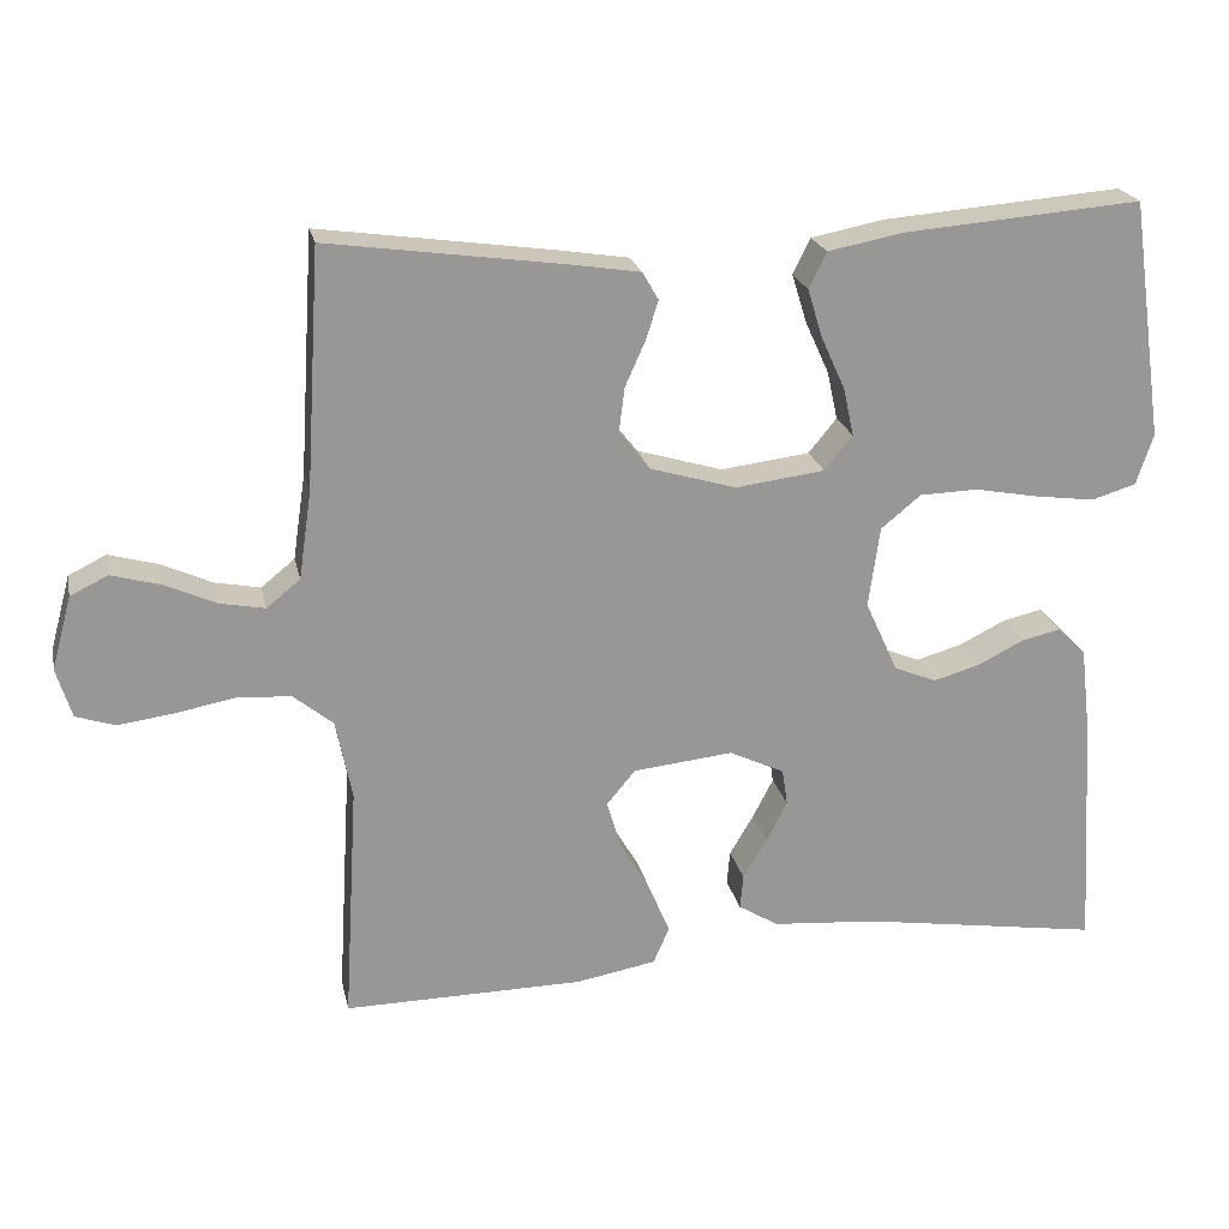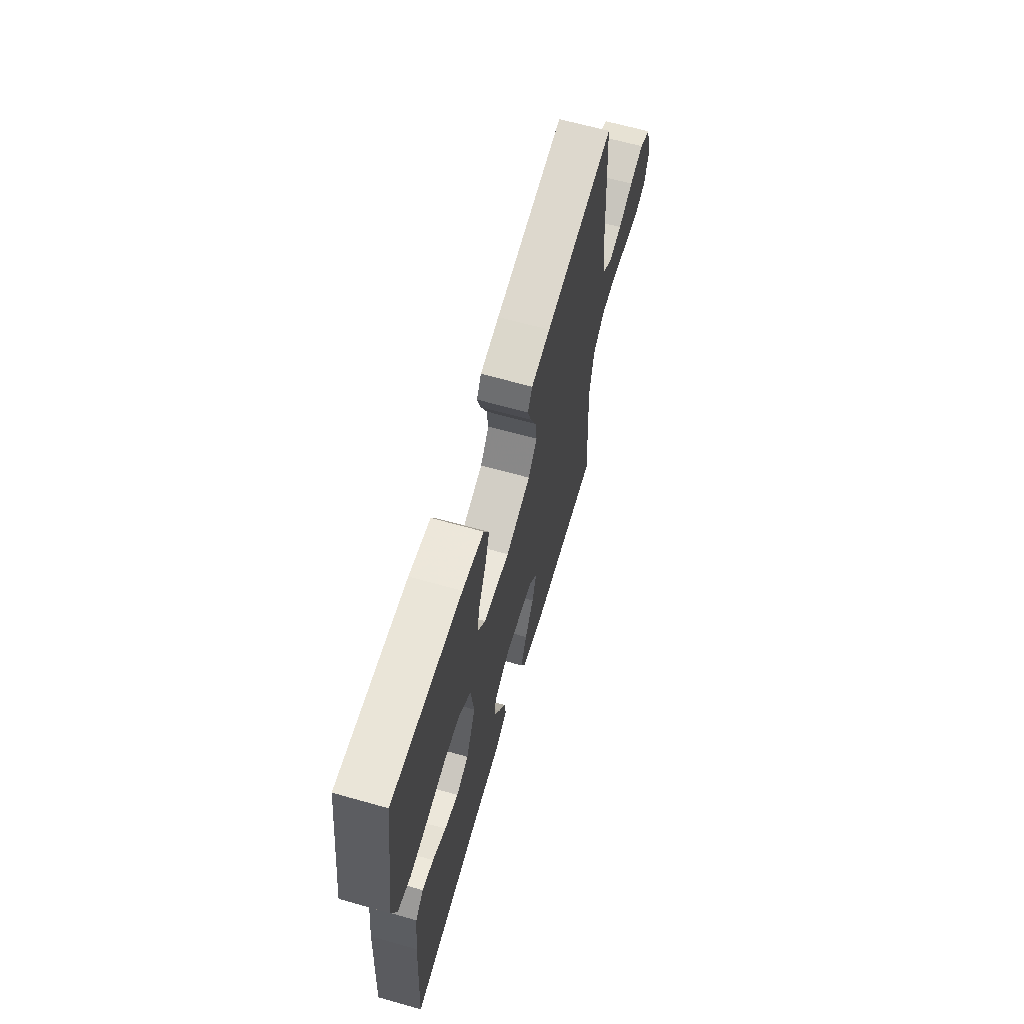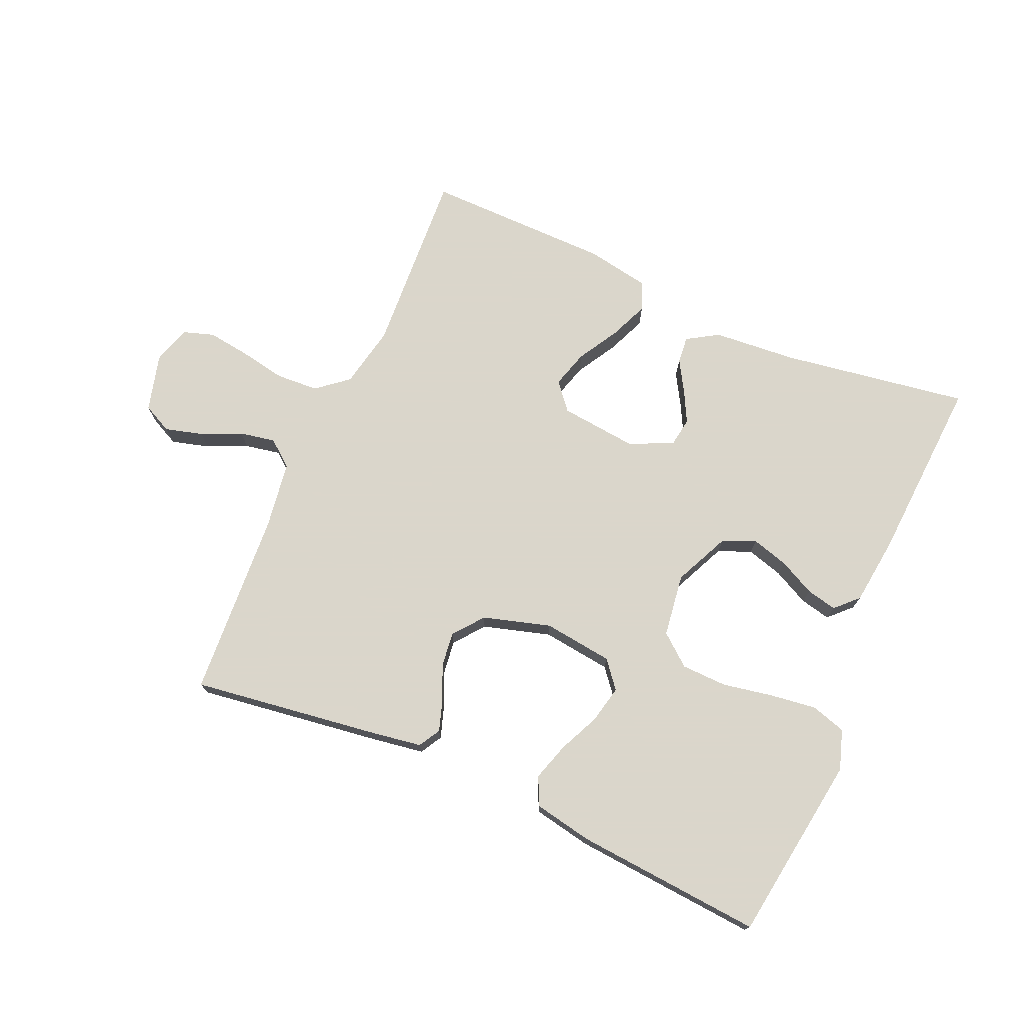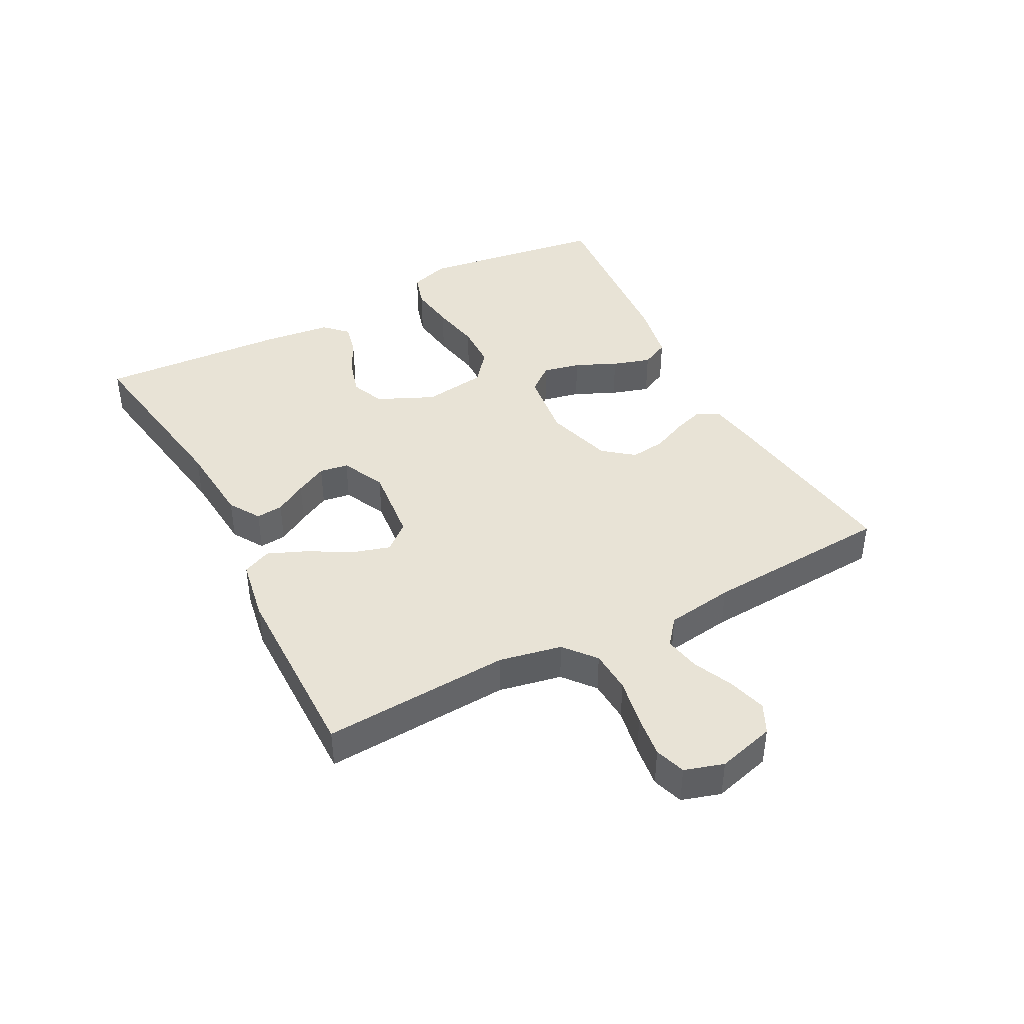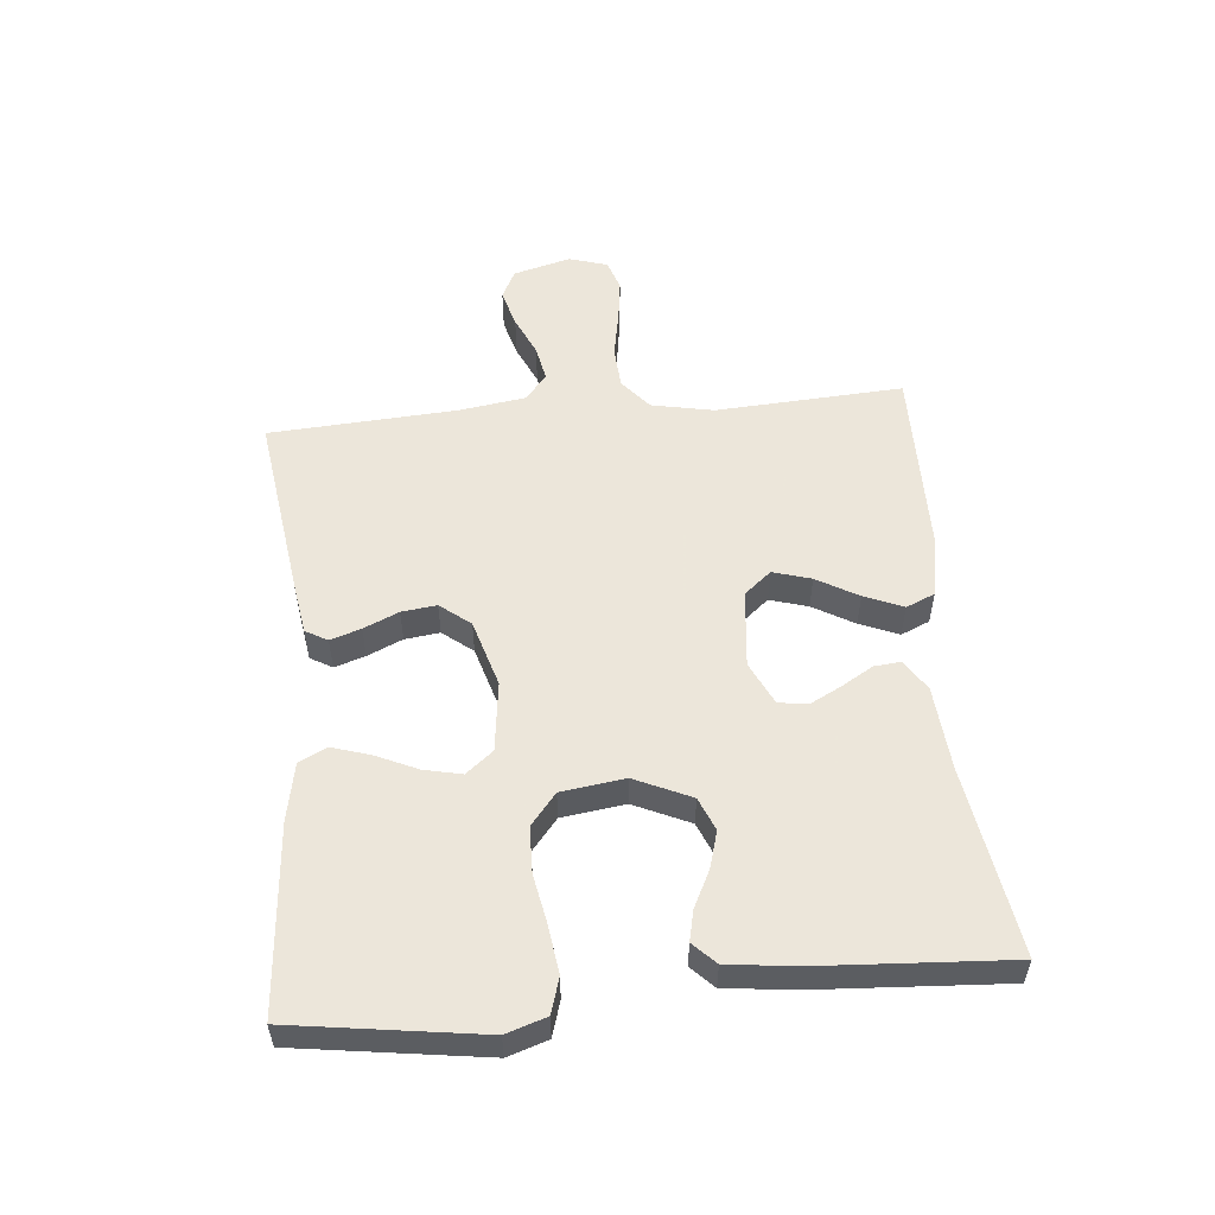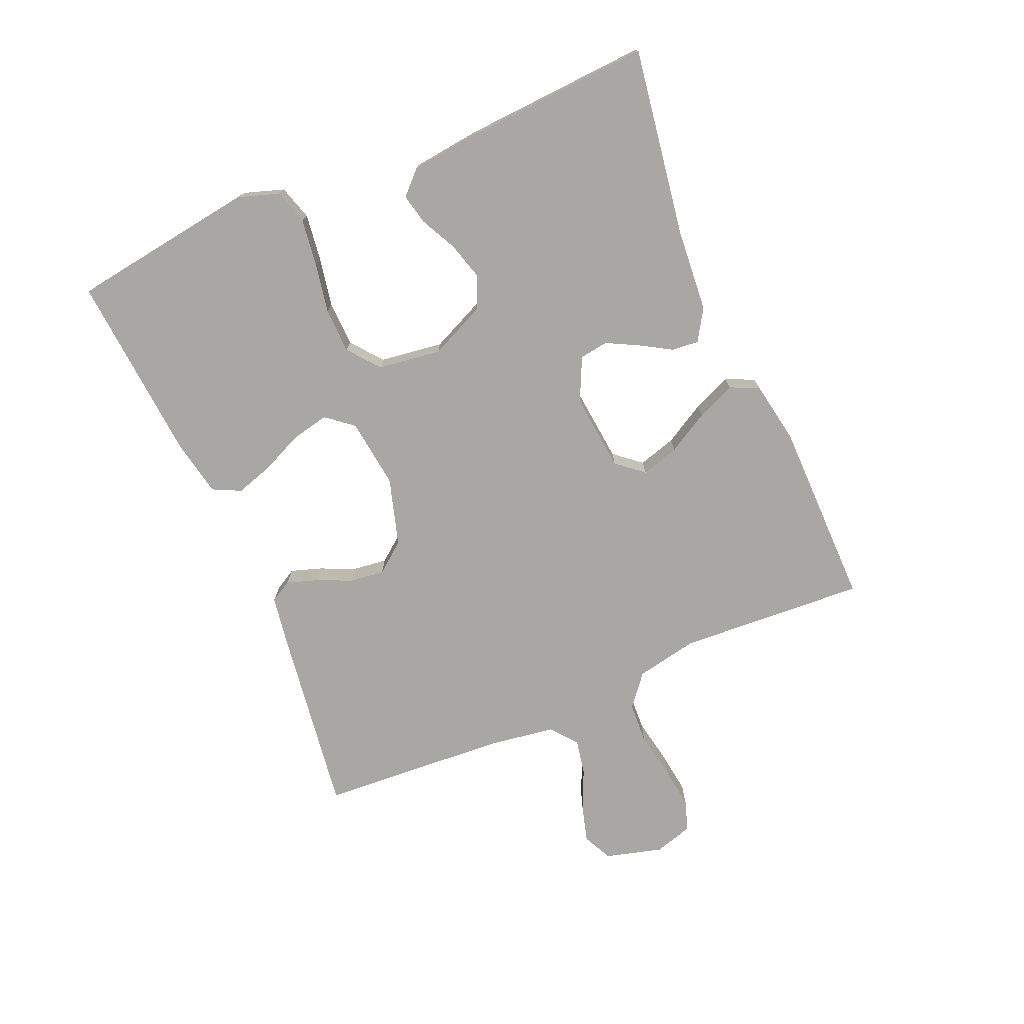
<metadata>
{"format":"obj","ext":"obj","renderer":"f3d","projection":"perspective","resolution":1024,"background":"white","views":[{"elev":21.9,"azim":-12.0,"up":"+Z"},{"elev":64.0,"azim":106.0,"up":"+Z"},{"elev":73.7,"azim":23.7,"up":"+Y"},{"elev":41.8,"azim":-117.8,"up":"+Y"},{"elev":54.2,"azim":84.7,"up":"+Y"},{"elev":-74.6,"azim":113.2,"up":"+Y"}]}
</metadata>
<code>
v 0.5 0.07 0.5
v 0.543 0.07 0.2
v 0.522 0.07 0.136
v 0.466 0.07 0.119
v 0.391 0.07 0.129
v 0.311 0.07 0.144
v 0.238 0.07 0.142
v 0.188 0.07 0.101
v 0.174 0.07 0
v 0.215 0.07 -0.09
v 0.268 0.07 -0.112
v 0.327 0.07 -0.095
v 0.385 0.07 -0.066
v 0.434 0.07 -0.055
v 0.469 0.07 -0.09
v 0.482 0.07 -0.2
v 0.5 0.07 -0.5
v 0.2 0.07 -0.453
v 0.066 0.07 -0.442
v 0.016 0.07 -0.411
v 0.02 0.07 -0.368
v 0.05 0.07 -0.317
v 0.076 0.07 -0.267
v 0.069 0.07 -0.221
v 0 0.07 -0.188
v -0.125 0.07 -0.201
v -0.161 0.07 -0.244
v -0.143 0.07 -0.305
v -0.105 0.07 -0.371
v -0.079 0.07 -0.433
v -0.099 0.07 -0.479
v -0.2 0.07 -0.497
v -0.5 0.07 -0.5
v -0.482 0.07 -0.2
v -0.502 0.07 -0.1
v -0.552 0.07 -0.059
v -0.62 0.07 -0.055
v -0.695 0.07 -0.069
v -0.763 0.07 -0.078
v -0.812 0.07 -0.062
v -0.831 0.07 0
v -0.806 0.07 0.092
v -0.759 0.07 0.115
v -0.698 0.07 0.098
v -0.634 0.07 0.069
v -0.577 0.07 0.058
v -0.535 0.07 0.092
v -0.519 0.07 0.2
v -0.5 0.07 0.5
v -0.2 0.07 0.458
v -0.118 0.07 0.445
v -0.098 0.07 0.41
v -0.114 0.07 0.361
v -0.139 0.07 0.305
v -0.146 0.07 0.249
v -0.108 0.07 0.201
v 0 0.07 0.169
v 0.112 0.07 0.183
v 0.147 0.07 0.226
v 0.134 0.07 0.286
v 0.104 0.07 0.352
v 0.085 0.07 0.413
v 0.107 0.07 0.458
v 0.2 0.07 0.476
v 0.5 0 0.5
v 0.543 0 0.2
v 0.522 0 0.136
v 0.466 0 0.119
v 0.391 0 0.129
v 0.311 0 0.144
v 0.238 0 0.142
v 0.188 0 0.101
v 0.174 0 0
v 0.215 0 -0.09
v 0.268 0 -0.112
v 0.327 0 -0.095
v 0.385 0 -0.066
v 0.434 0 -0.055
v 0.469 0 -0.09
v 0.482 0 -0.2
v 0.5 0 -0.5
v 0.2 0 -0.453
v 0.066 0 -0.442
v 0.016 0 -0.411
v 0.02 0 -0.368
v 0.05 0 -0.317
v 0.076 0 -0.267
v 0.069 0 -0.221
v 0 0 -0.188
v -0.125 0 -0.201
v -0.161 0 -0.244
v -0.143 0 -0.305
v -0.105 0 -0.371
v -0.079 0 -0.433
v -0.099 0 -0.479
v -0.2 0 -0.497
v -0.5 0 -0.5
v -0.482 0 -0.2
v -0.502 0 -0.1
v -0.552 0 -0.059
v -0.62 0 -0.055
v -0.695 0 -0.069
v -0.763 0 -0.078
v -0.812 0 -0.062
v -0.831 0 0
v -0.806 0 0.092
v -0.759 0 0.115
v -0.698 0 0.098
v -0.634 0 0.069
v -0.577 0 0.058
v -0.535 0 0.092
v -0.519 0 0.2
v -0.5 0 0.5
v -0.2 0 0.458
v -0.118 0 0.445
v -0.098 0 0.41
v -0.114 0 0.361
v -0.139 0 0.305
v -0.146 0 0.249
v -0.108 0 0.201
v 0 0 0.169
v 0.112 0 0.183
v 0.147 0 0.226
v 0.134 0 0.286
v 0.104 0 0.352
v 0.085 0 0.413
v 0.107 0 0.458
v 0.2 0 0.476
f 60 61 62 63
f 59 60 63 64
f 51 52 53 54
f 49 50 51 54
f 48 49 54 55
f 47 48 55 56
f 42 43 44 45
f 42 45 46
f 41 42 46
f 40 41 46
f 37 38 39 40
f 37 40 46
f 36 37 46 47
f 31 32 33 34
f 31 34 35
f 28 29 30 31
f 27 28 31 35
f 26 27 35 36
f 19 20 21 22
f 18 19 22 23
f 17 18 23 24
f 15 16 17 24
f 12 13 14 15
f 11 12 15 24
f 3 4 5 6
f 1 2 3 6
f 59 64 1 6
f 58 59 6 7
f 57 58 7 8
f 56 57 8 9
f 47 56 9 10
f 25 26 36 47
f 24 25 47
f 10 11 24 47
f 127 126 125 124
f 128 127 124 123
f 118 117 116 115
f 118 115 114 113
f 119 118 113 112
f 120 119 112 111
f 109 108 107 106
f 110 109 106
f 110 106 105
f 110 105 104
f 104 103 102 101
f 110 104 101
f 111 110 101 100
f 98 97 96 95
f 99 98 95
f 95 94 93 92
f 99 95 92 91
f 100 99 91 90
f 86 85 84 83
f 87 86 83 82
f 88 87 82 81
f 88 81 80 79
f 79 78 77 76
f 88 79 76 75
f 70 69 68 67
f 70 67 66 65
f 70 65 128 123
f 71 70 123 122
f 72 71 122 121
f 73 72 121 120
f 74 73 120 111
f 111 100 90 89
f 111 89 88
f 111 88 75 74
f 1 65 66 2
f 2 66 67 3
f 3 67 68 4
f 4 68 69 5
f 5 69 70 6
f 6 70 71 7
f 7 71 72 8
f 8 72 73 9
f 9 73 74 10
f 10 74 75 11
f 11 75 76 12
f 12 76 77 13
f 13 77 78 14
f 14 78 79 15
f 15 79 80 16
f 16 80 81 17
f 17 81 82 18
f 18 82 83 19
f 19 83 84 20
f 20 84 85 21
f 21 85 86 22
f 22 86 87 23
f 23 87 88 24
f 24 88 89 25
f 25 89 90 26
f 26 90 91 27
f 27 91 92 28
f 28 92 93 29
f 29 93 94 30
f 30 94 95 31
f 31 95 96 32
f 32 96 97 33
f 33 97 98 34
f 34 98 99 35
f 35 99 100 36
f 36 100 101 37
f 37 101 102 38
f 38 102 103 39
f 39 103 104 40
f 40 104 105 41
f 41 105 106 42
f 42 106 107 43
f 43 107 108 44
f 44 108 109 45
f 45 109 110 46
f 46 110 111 47
f 47 111 112 48
f 48 112 113 49
f 49 113 114 50
f 50 114 115 51
f 51 115 116 52
f 52 116 117 53
f 53 117 118 54
f 54 118 119 55
f 55 119 120 56
f 56 120 121 57
f 57 121 122 58
f 58 122 123 59
f 59 123 124 60
f 60 124 125 61
f 61 125 126 62
f 62 126 127 63
f 63 127 128 64
f 64 128 65 1

</code>
